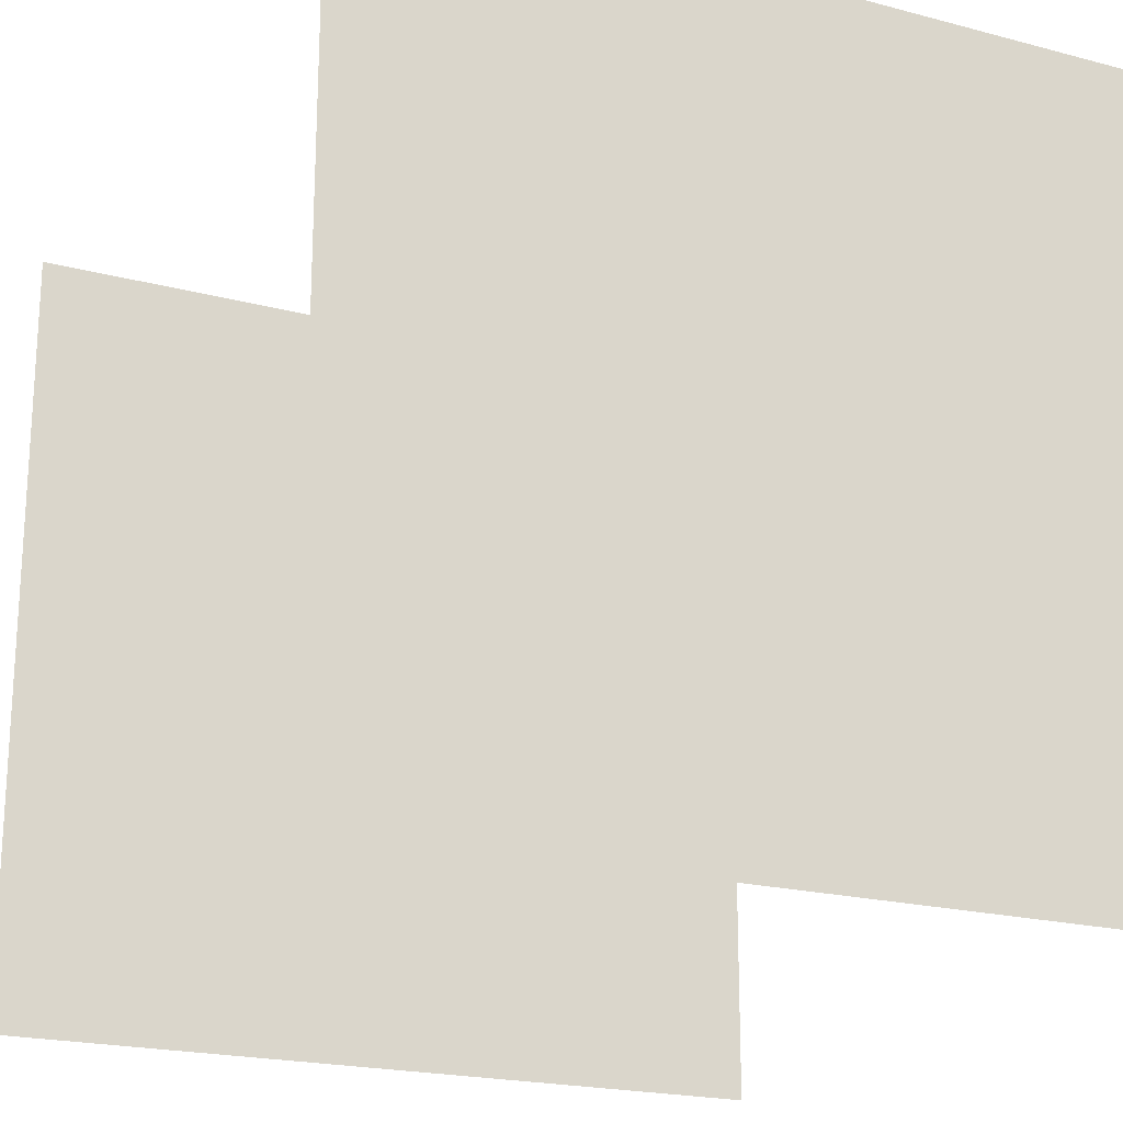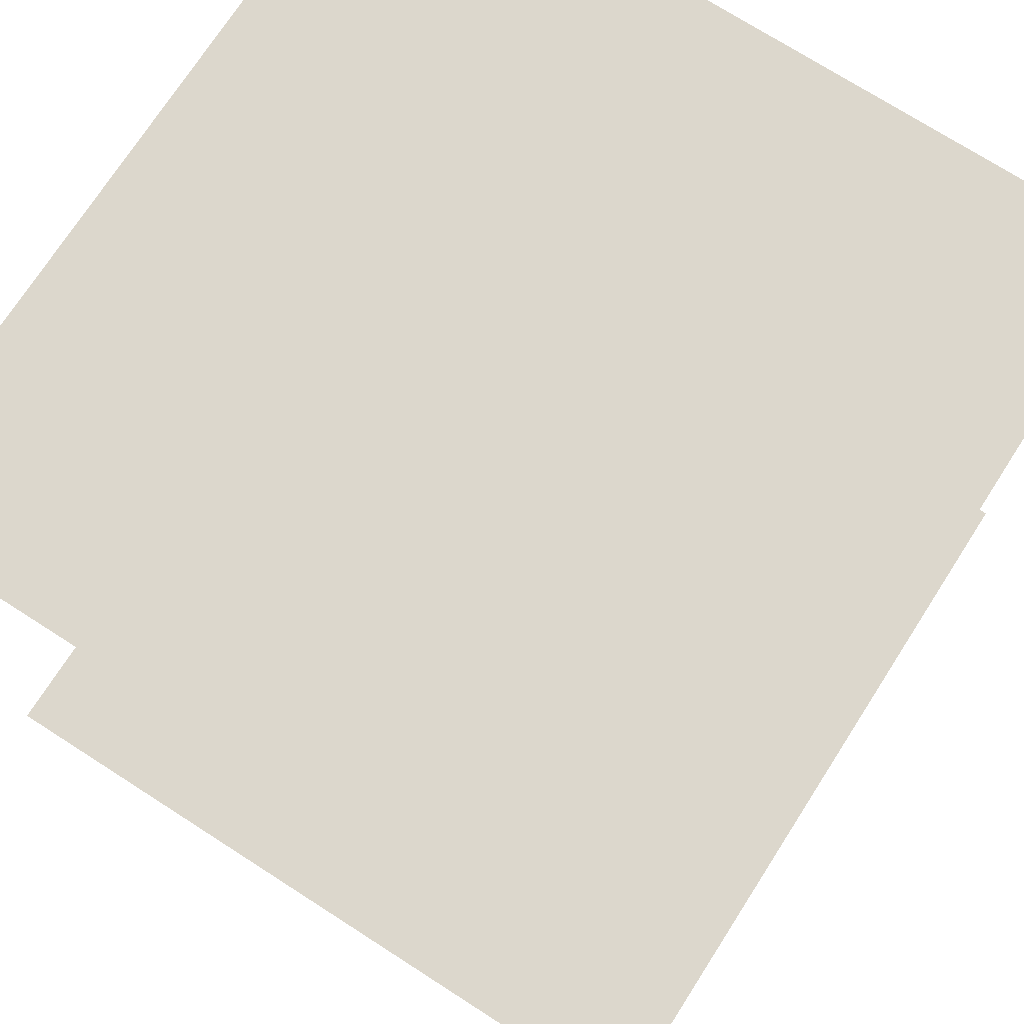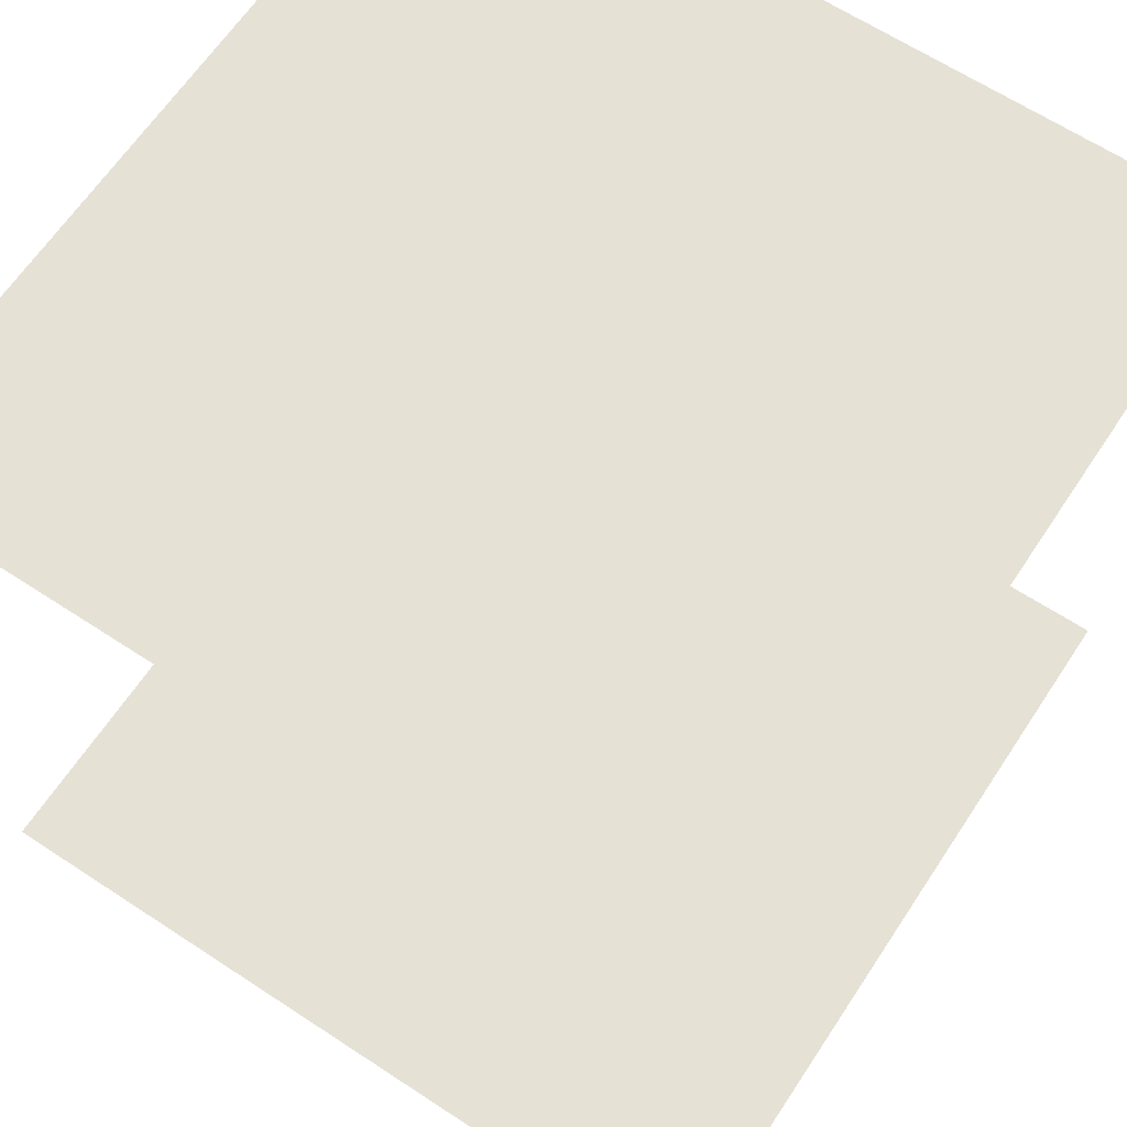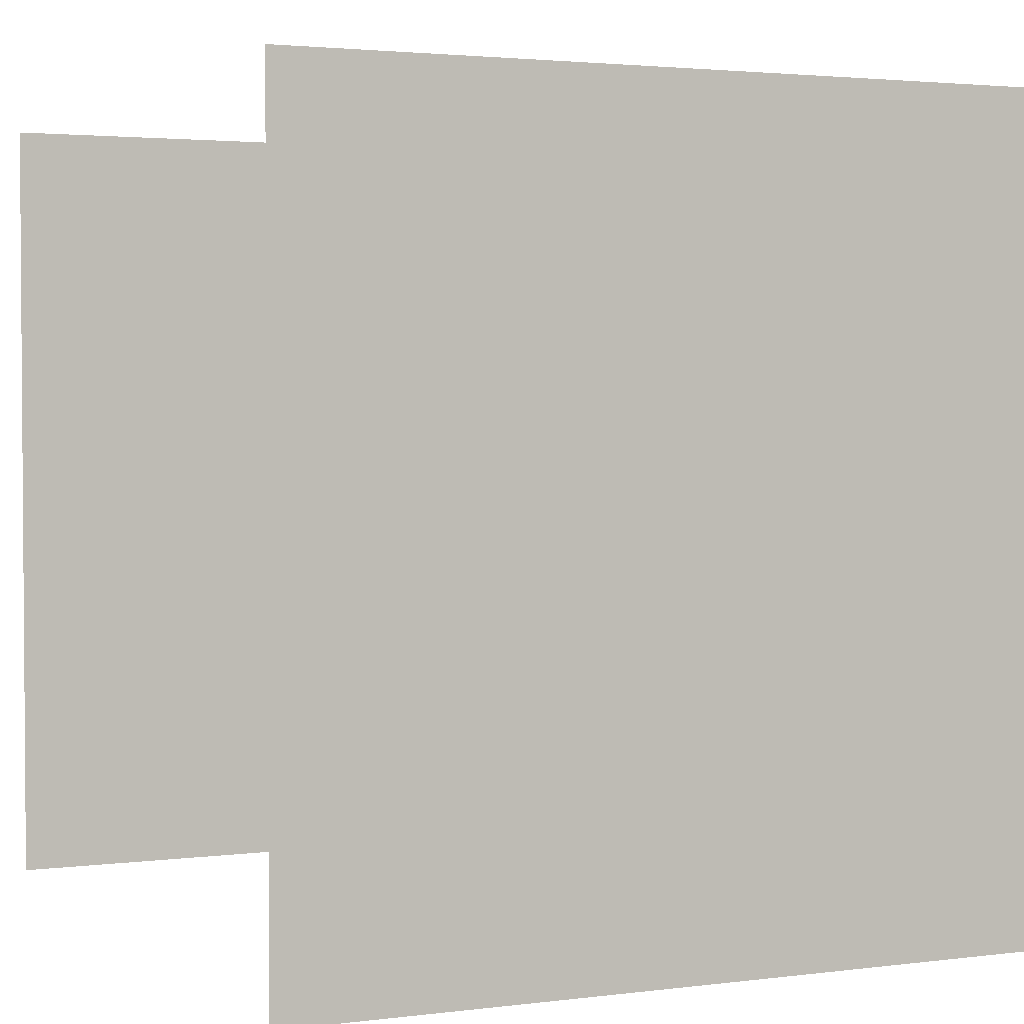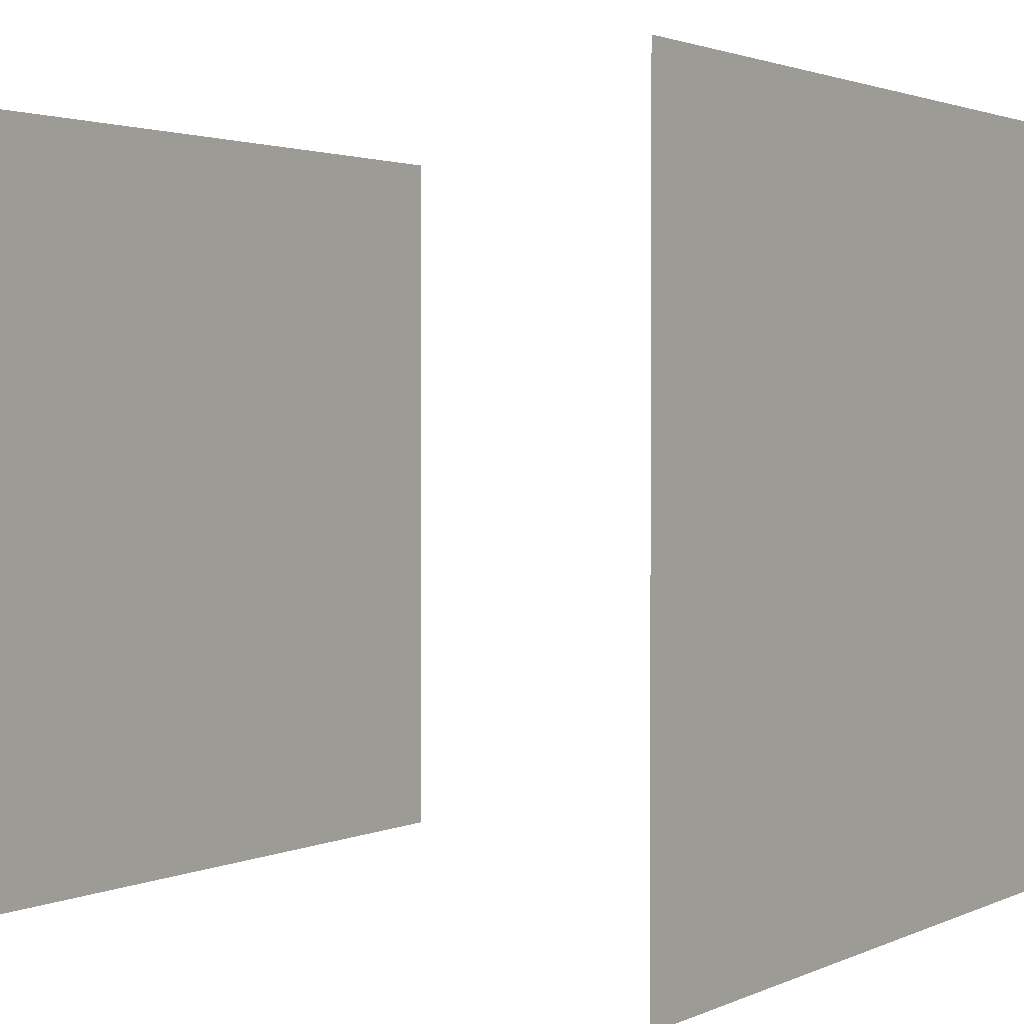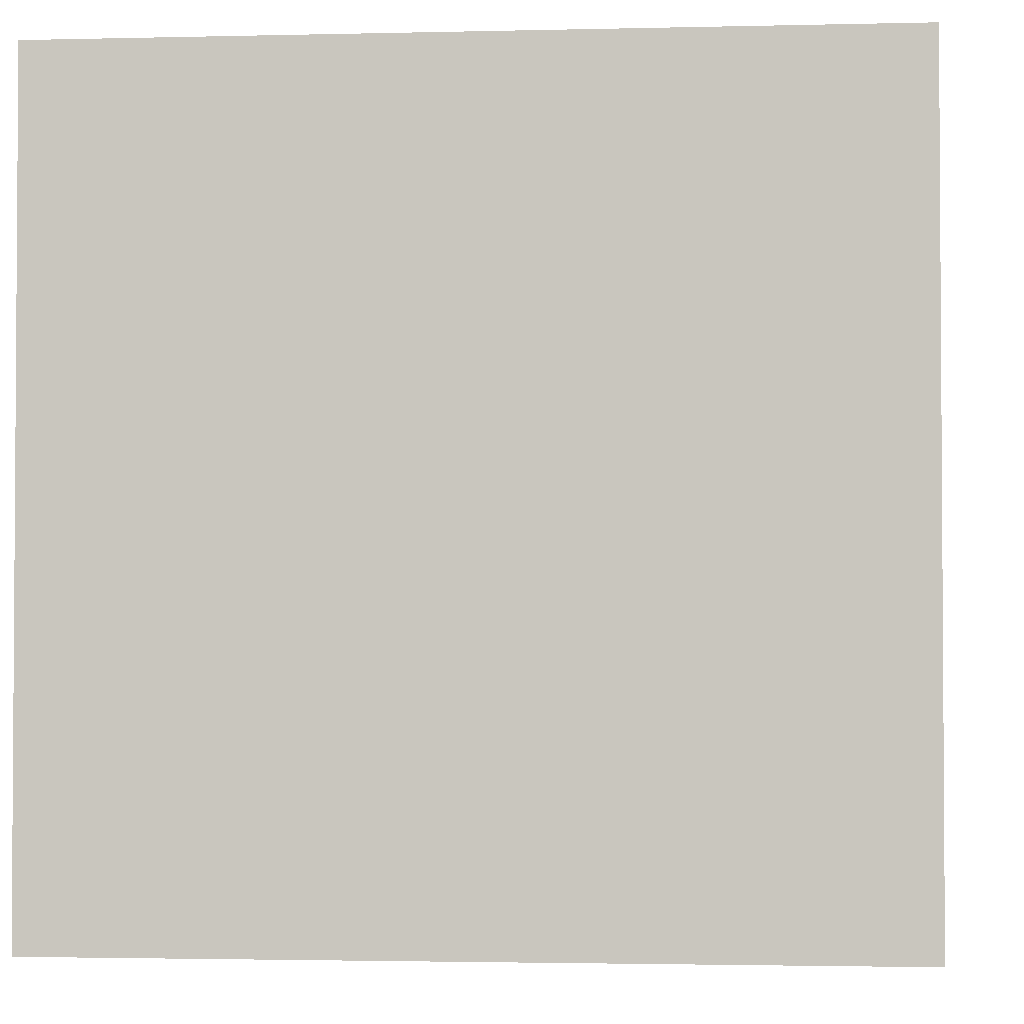
<metadata>
{"format":"obj","ext":"obj","renderer":"f3d","projection":"perspective","resolution":1024,"background":"white","views":[{"elev":-20.6,"azim":-25.6,"up":"+Z"},{"elev":73.0,"azim":-147.3,"up":"+Y"},{"elev":64.4,"azim":-56.5,"up":"+Y"},{"elev":2.6,"azim":155.5,"up":"+Z"},{"elev":2.1,"azim":-56.3,"up":"+Z"},{"elev":-2.3,"azim":-175.0,"up":"+Z"}]}
</metadata>
<code>
o Cube.001
v -0.5 0.5 -0.5
v -0.5 0.5 0.5
v 0.5 0.5 0.5
v 0.5 0.5 -0.5
v -0.5 -0.5 -0.5
v -0.5 -0.5 0.5
v 0.5 -0.5 0.5
v 0.5 -0.5 -0.5
f 2 4 1
f 7 5 8
f 2 3 4
f 7 6 5

</code>
